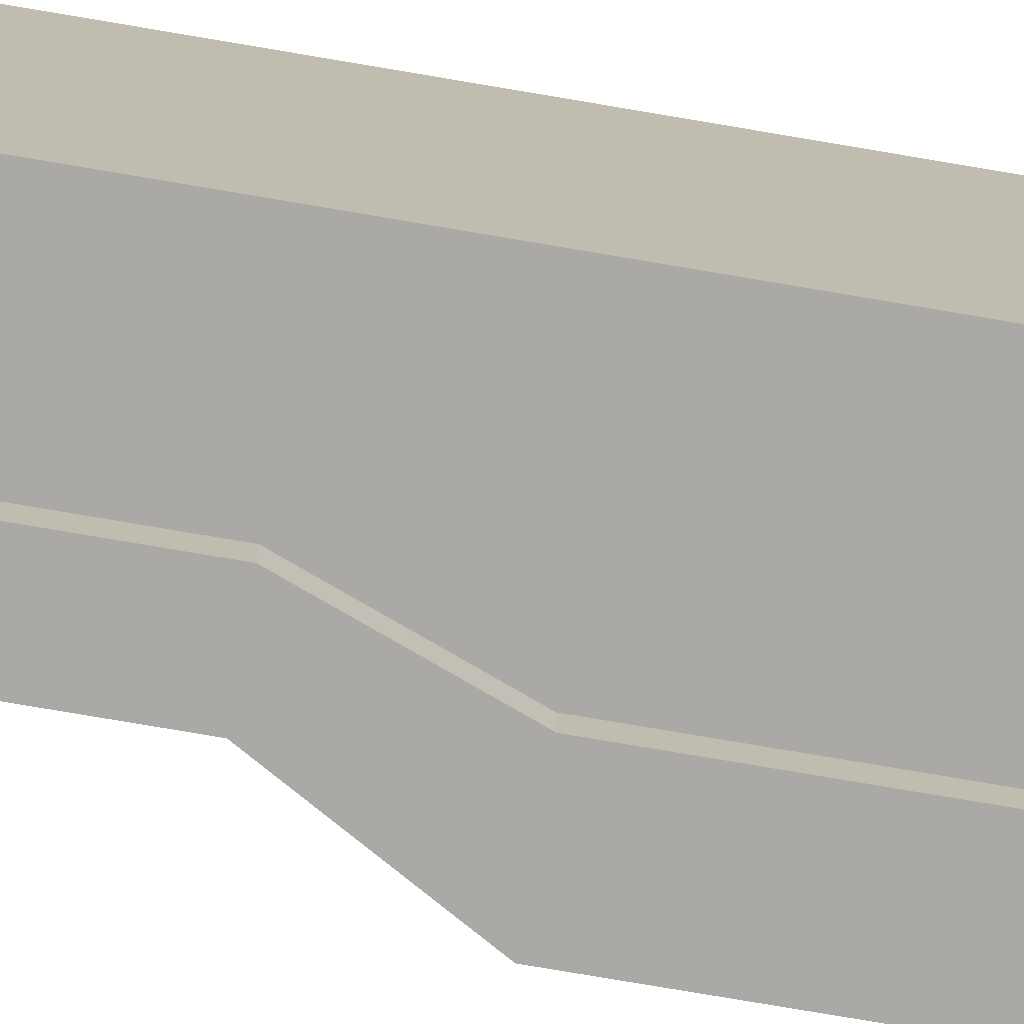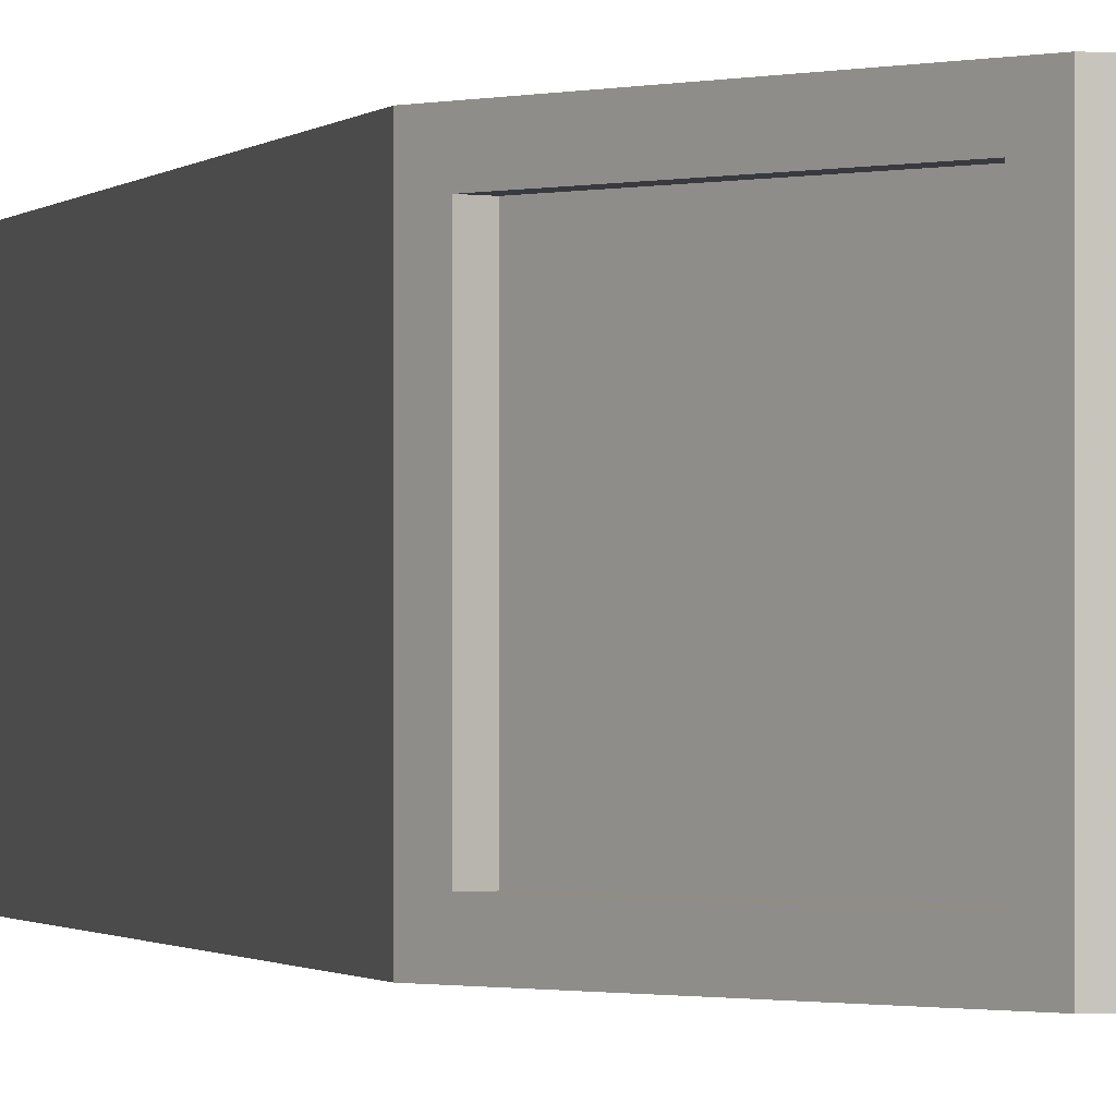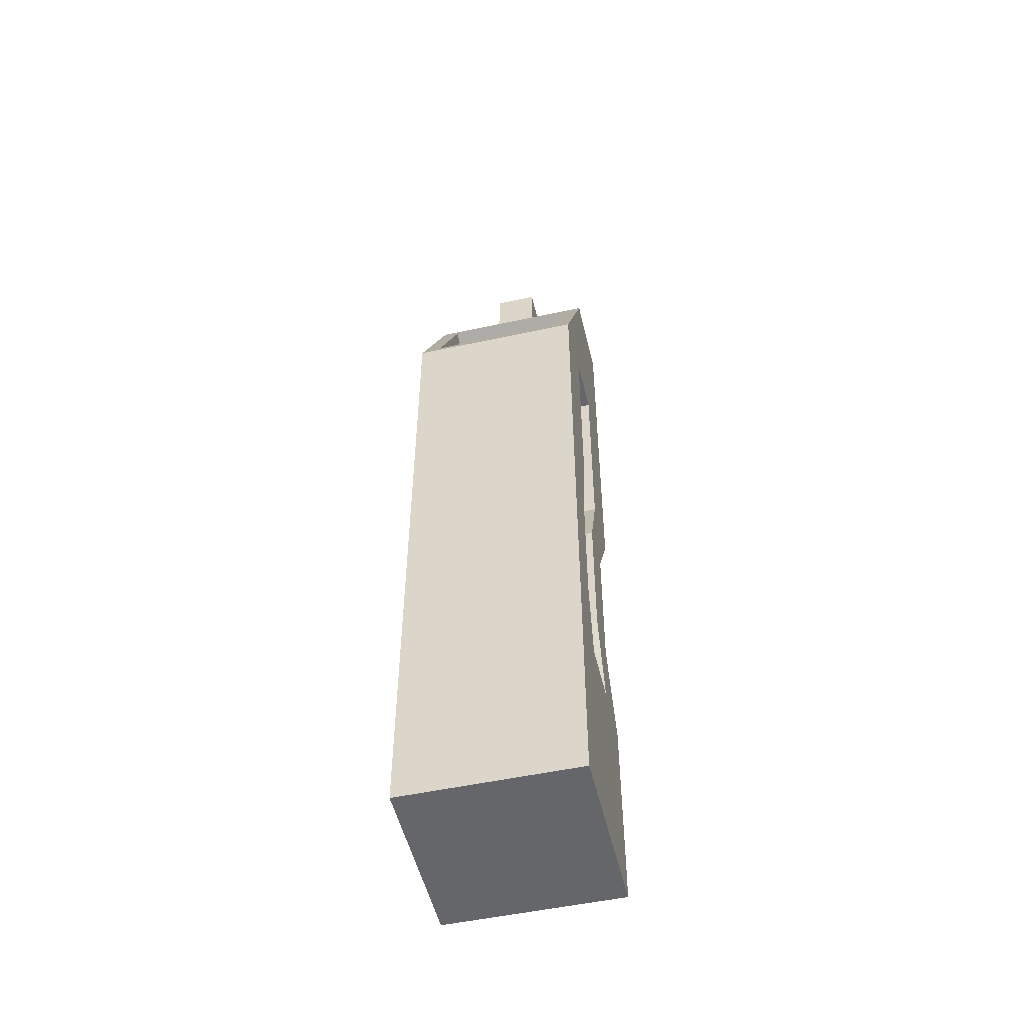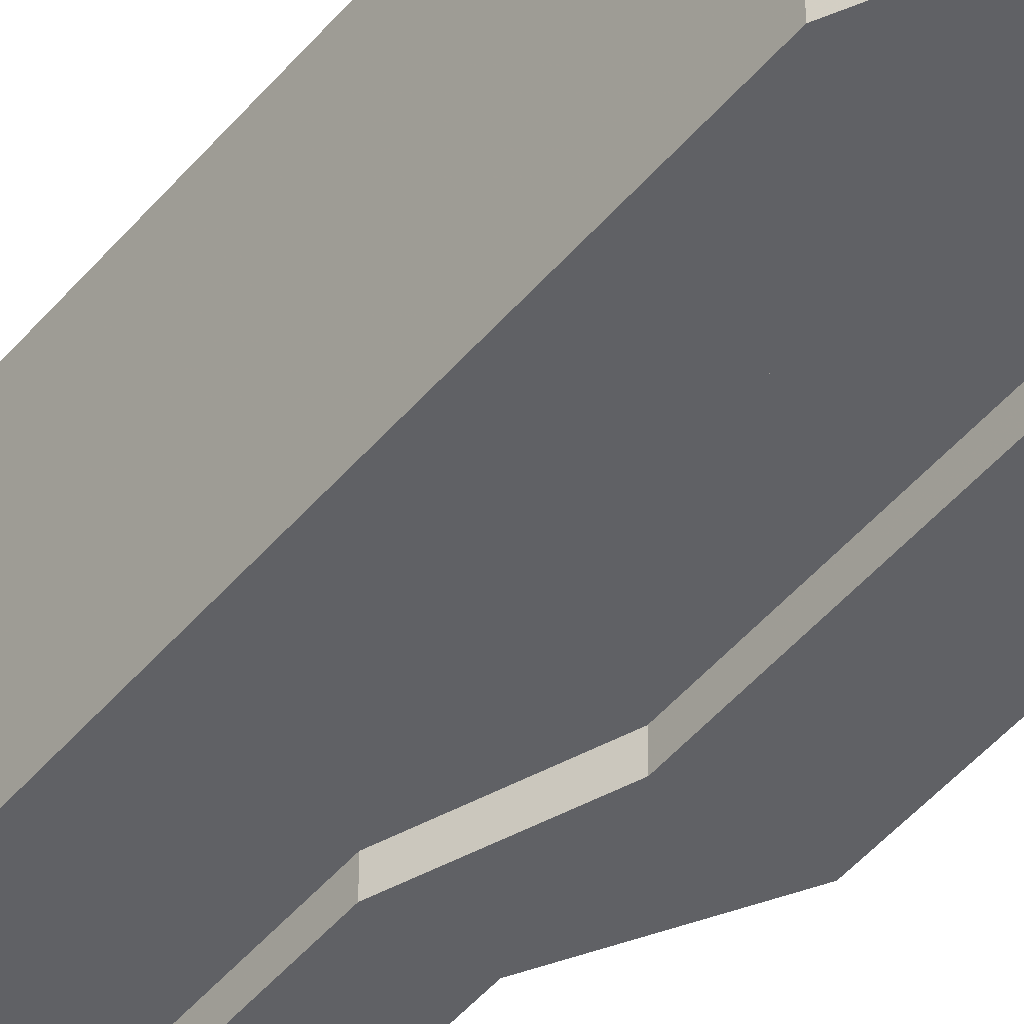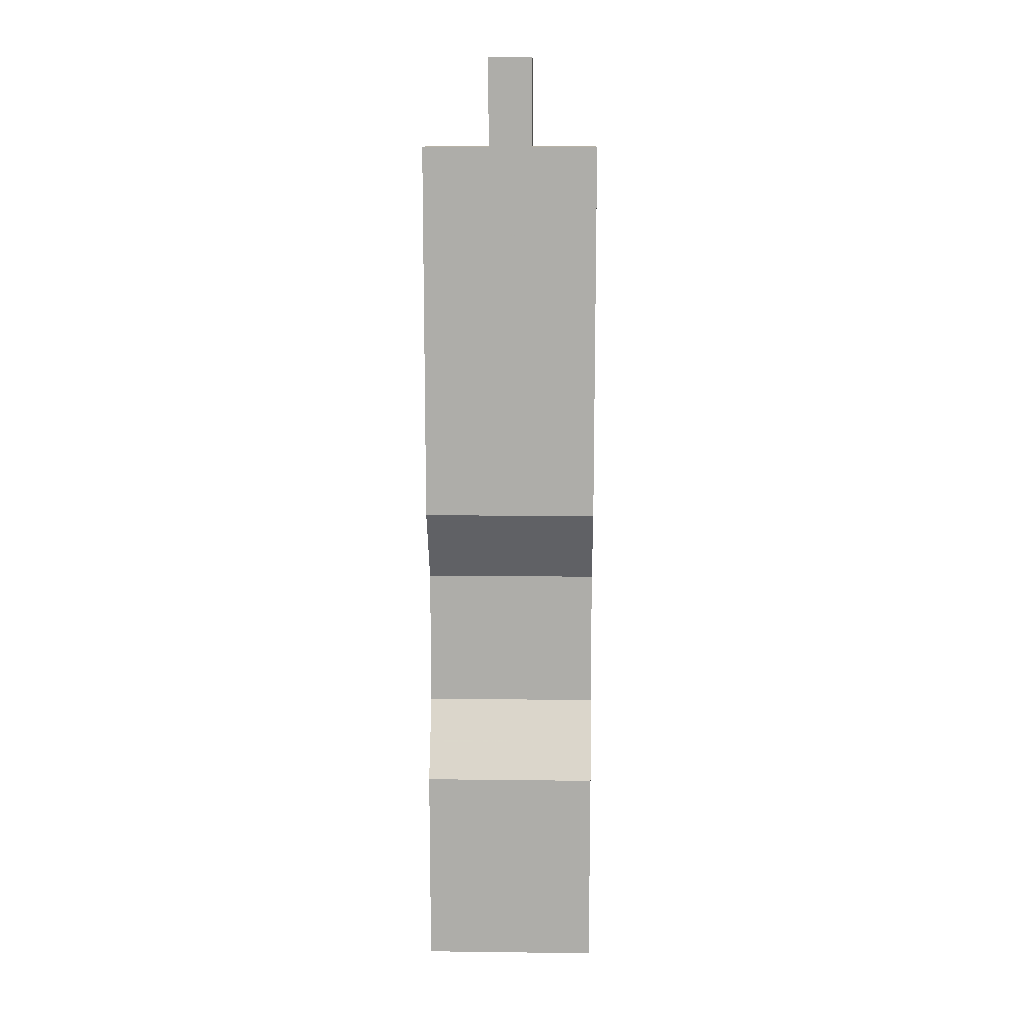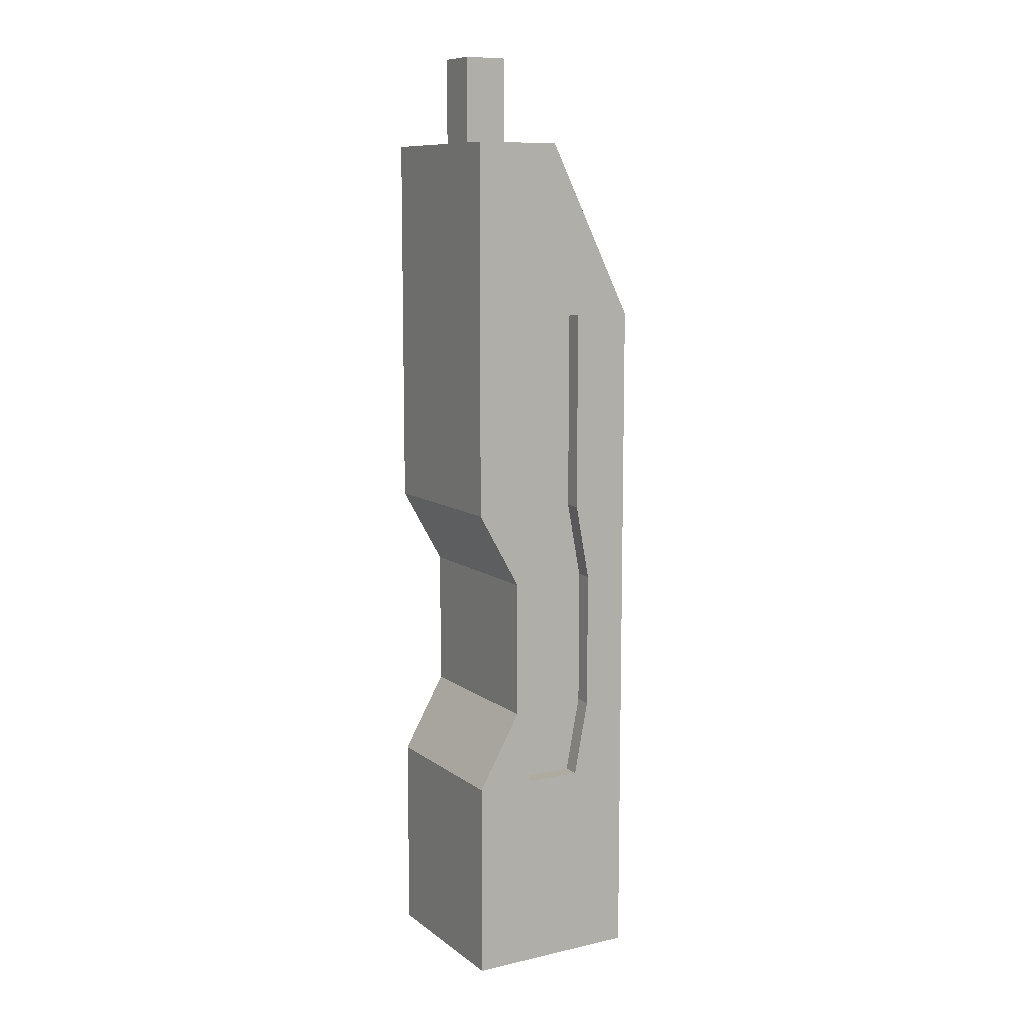
<metadata>
{"format":"obj","ext":"obj","renderer":"f3d","projection":"perspective","resolution":1024,"background":"white","views":[{"elev":-75.4,"azim":80.3,"up":"+Z"},{"elev":-0.7,"azim":166.2,"up":"+Z"},{"elev":-51.9,"azim":103.2,"up":"+Y"},{"elev":-47.3,"azim":142.3,"up":"+Z"},{"elev":12.7,"azim":-88.4,"up":"+Y"},{"elev":9.8,"azim":-29.9,"up":"+Y"}]}
</metadata>
<code>
o sci-building2_Cube.001
v -1 2.32 1
v -1 2.32 -1
v -1 0 -1
v -1 -0 1
v 0.3333 2.32 -1
v 1 2.32 -1
v 1 0 -1
v 0.3333 0 -1
v 1 2.32 1
v 1 -0 1
v -0.3333 2.32 1
v -0.3333 -0 1
v 0.3333 -0 1
v -0.3333 10 1
v 0 10 1
v -0.25 10 0.25
v -0.4167 10 0.25
v -1 10 1
v -1 10 -1
v -1 8 -1
v -1 8 1
v -0.3333 10 -1
v 0 10 -1
v 1 8 -1
v 0.3333 8 -1
v 1 8 1
v -0.6667 10 1
v -0.3333 8 1
v -1 5.68 -1
v -1 5.68 1
v -0.5 4.8 -1
v -0.5 4.8 1
v -0.5 3.2 -1
v -0.5 3.2 1
v 1 5.68 -1
v 0.3333 5.68 -1
v 1 4.8 -1
v 0.5 4.8 -1
v 1 3.2 -1
v 0.5 3.2 -1
v 1 5.68 1
v 1 4.8 1
v 1 3.2 1
v -0.3333 5.68 1
v 0 4.8 1
v 0 3.2 1
v -0.25 11 0.25
v -0.4167 11 0.25
v -0.25 10 -0.25
v -0.6667 10 -1
v -0.75 10 -0.25
v -0.5833 10 -0.25
v -0.75 10 0.25
v -0.5833 11 0.25
v -0.5833 11 -0.25
v -0.75 11 -0.25
v -0.75 11 0.25
v -0.25 11 -0.25
v -0.3333 2.32 -1
v -0.3333 0 -1
v 0.3333 2.32 1
v -0.5833 10 0.25
v -0.3333 8 -1
v 0.3333 8 1
v -0.3333 5.68 -1
v 0.5 3.2 1
v 0.5 3.2 0.8
v 0.3333 2.32 0.8
v 0 4.8 -1
v 0.5 3.2 -0.8
v 0.5 4.8 -0.8
v 0 3.2 -1
v 0.3333 8 -0.8
v -0.3333 8 -0.8
v 0.3333 2.32 -0.8
v 0.3333 5.68 1
v -0.3333 8 0.8
v 0.3333 8 0.8
v 0.5 4.8 1
v -0.3333 5.68 0.8
v 0 4.8 0.8
v -0.3333 5.68 -0.8
v -0.4167 10 -0.25
v -0.4167 11 -0.25
v 0.3333 5.68 -0.8
v 0 4.8 -0.8
v 0 3.2 -0.8
v -0.3333 2.32 -0.8
v 0.3333 5.68 0.8
v 0.5 4.8 0.8
v 0 3.2 0.8
v -0.3333 2.32 0.8
v 0.9058 8.188 -0.7893
v 0.9058 8.188 0.7893
v 0.09424 9.812 -0.7893
v 0.09424 9.812 0.7893
v 0.7841 8.128 -0.7893
v 0.7841 8.128 0.7893
v -0.02745 9.751 -0.7893
v -0.02745 9.751 0.7893
f 1 2 3 4
f 5 6 7 8
f 6 9 10 7
f 11 1 4 12
f 13 8 7 10
f 14 15 16 17
f 18 19 20 21
f 22 23 24 25
f 96 94 98 100
f 27 18 21 28
f 21 20 29 30
f 30 29 31 32
f 32 31 33 34
f 2 1 34 33
f 25 24 35 36
f 36 35 37 38
f 38 37 39 40
f 40 39 6 5
f 24 26 41 35
f 35 41 42 37
f 37 42 43 39
f 39 43 9 6
f 28 21 30 44
f 44 30 32 45
f 45 32 34 46
f 1 11 46 34
f 17 16 47 48
f 15 23 49 16
f 50 19 51 52
f 19 18 53 51
f 54 55 56 57
f 16 49 58 47
f 52 51 56 55
f 51 53 57 56
f 2 59 60 3
f 59 5 8 60
f 9 61 13 10
f 61 11 12 13
f 4 3 60 12
f 12 60 8 13
f 18 27 62 53
f 27 14 17 62
f 19 50 63 20
f 50 22 25 63
f 15 14 64 26
f 14 27 28 64
f 20 63 65 29
f 61 66 67 68
f 29 65 69 31
f 38 40 70 71
f 31 69 72 33
f 63 25 73 74
f 33 72 59 2
f 40 5 75 70
f 26 64 76 41
f 64 28 77 78
f 41 76 79 42
f 28 44 80 77
f 42 79 66 43
f 44 45 81 80
f 43 66 61 9
f 65 63 74 82
f 53 62 54 57
f 62 17 48 54
f 23 22 83 49
f 22 50 52 83
f 47 58 84 48
f 48 84 55 54
f 49 83 84 58
f 83 52 55 84
f 74 73 85 82
f 82 85 71 86
f 86 71 70 87
f 87 70 75 88
f 78 77 80 89
f 89 80 81 90
f 90 81 91 67
f 67 91 92 68
f 36 38 71 85
f 66 79 90 67
f 11 61 68 92
f 25 36 85 73
f 79 76 89 90
f 76 64 78 89
f 59 72 87 88
f 46 11 92 91
f 5 59 88 75
f 72 69 86 87
f 45 46 91 81
f 69 65 82 86
f 93 94 26 24
f 95 93 24 23
f 96 95 23 15
f 94 96 15 26
f 99 100 98 97
f 95 96 100 99
f 93 95 99 97
f 94 93 97 98

</code>
